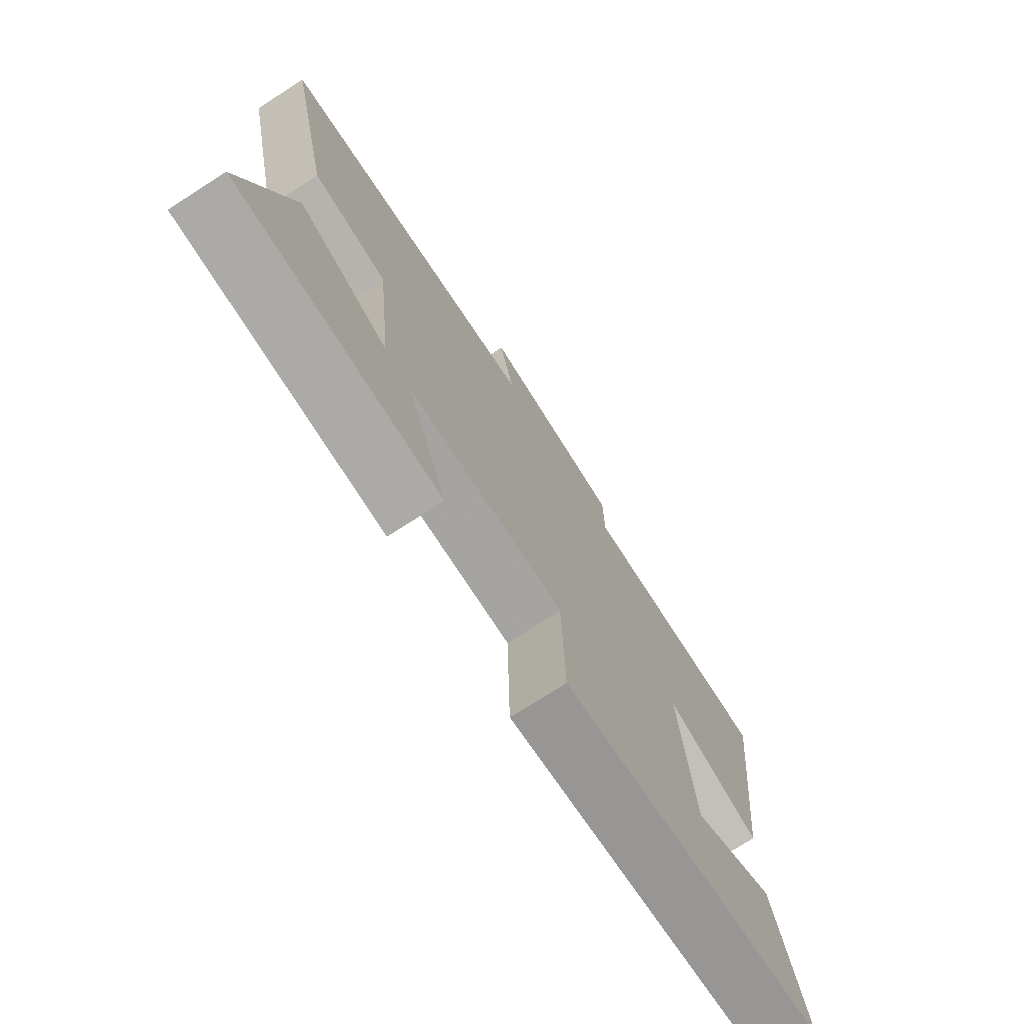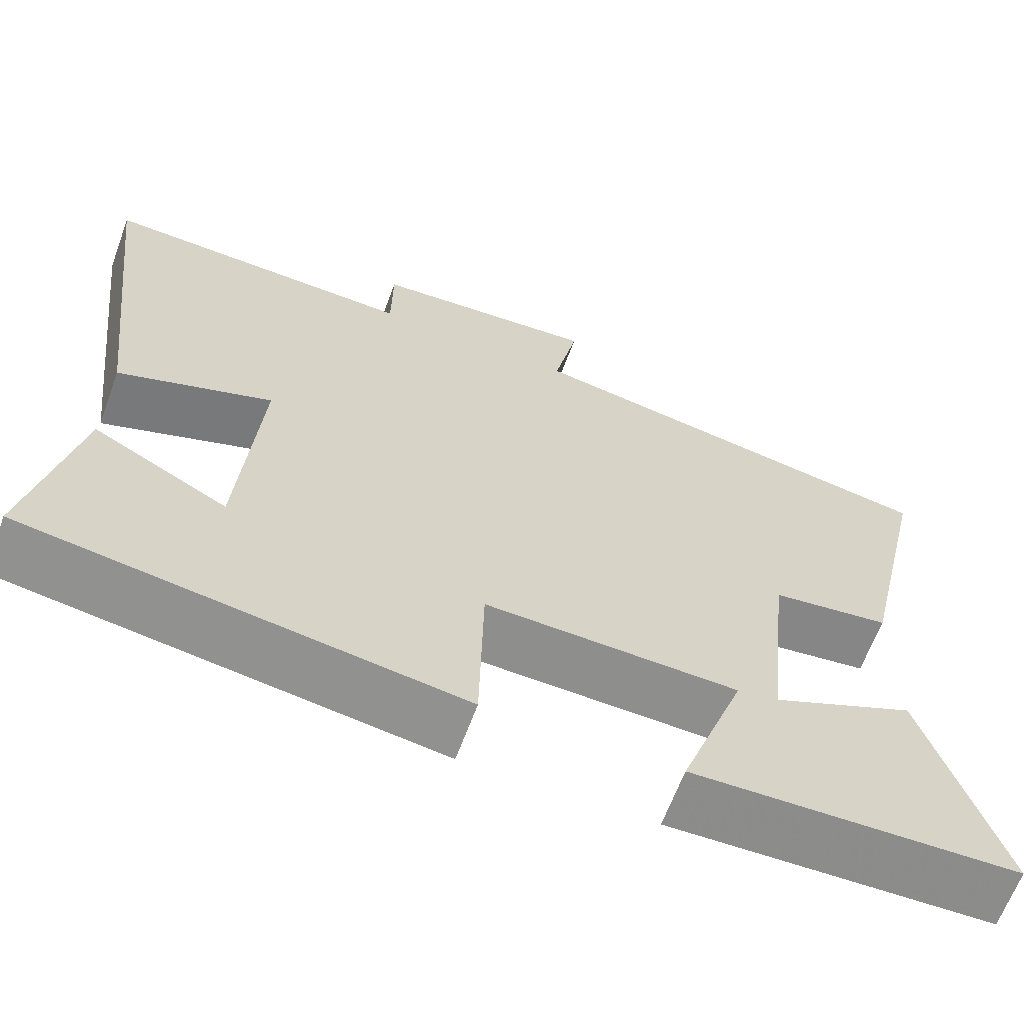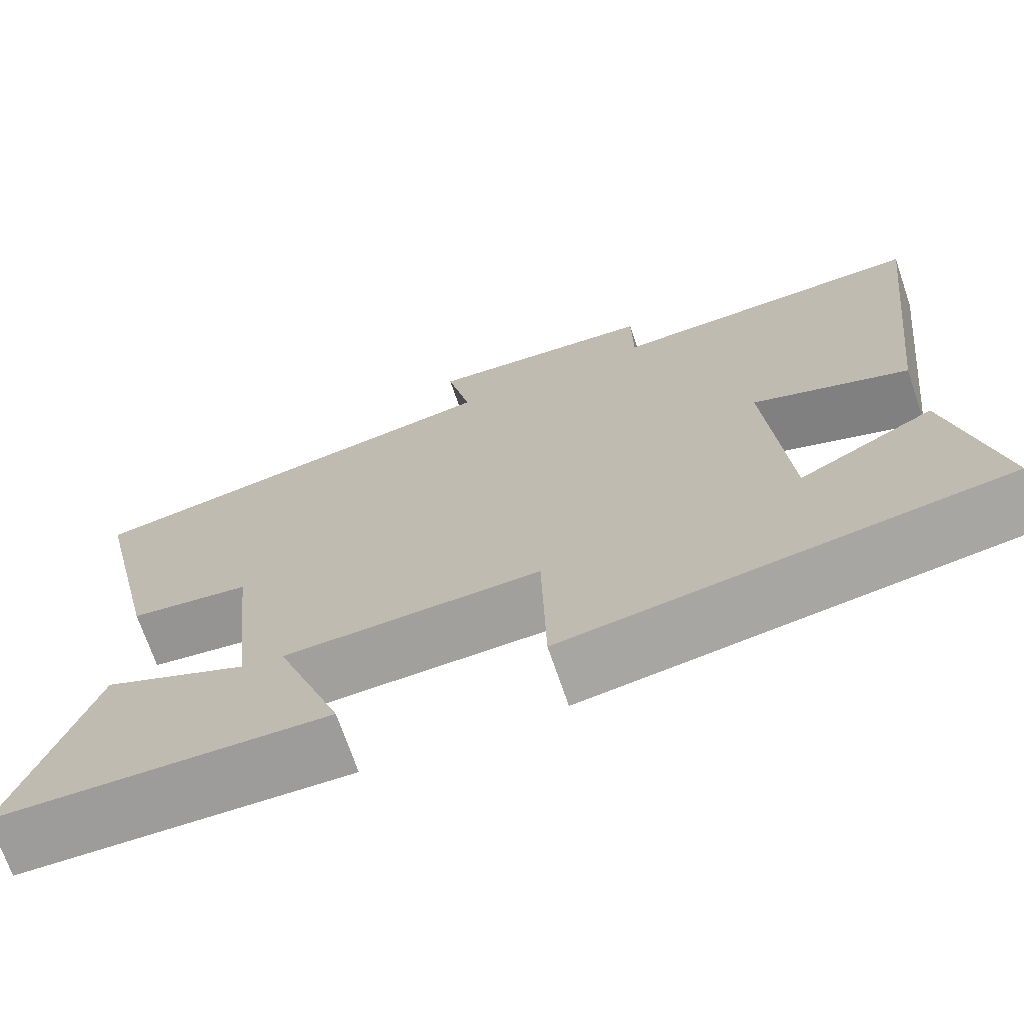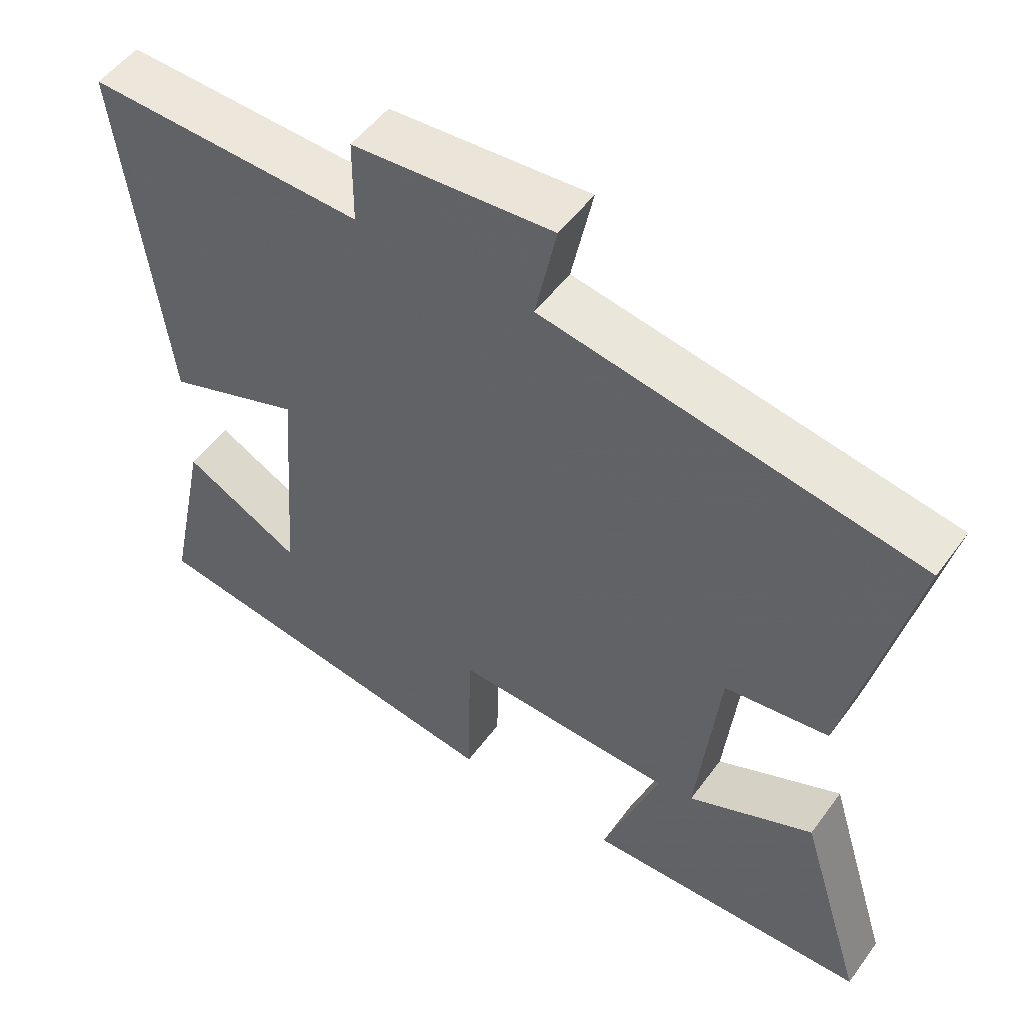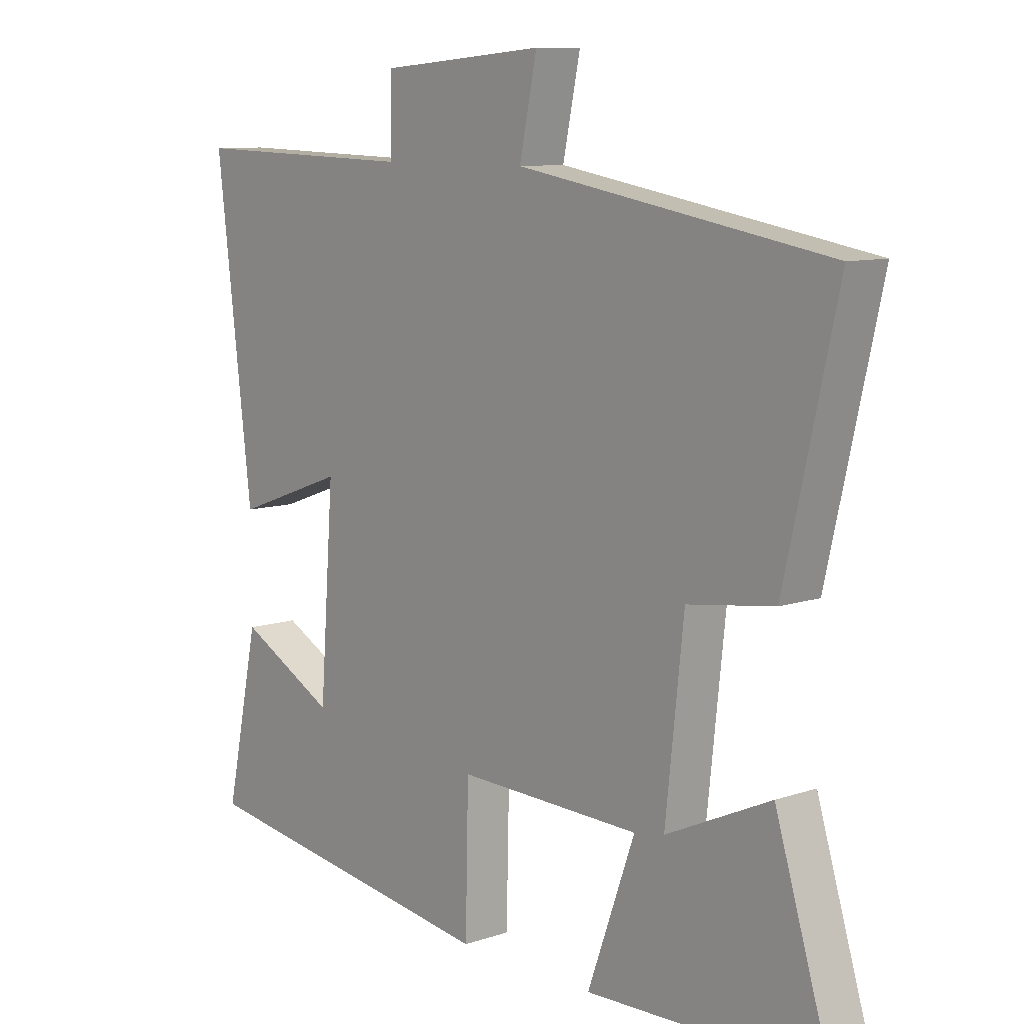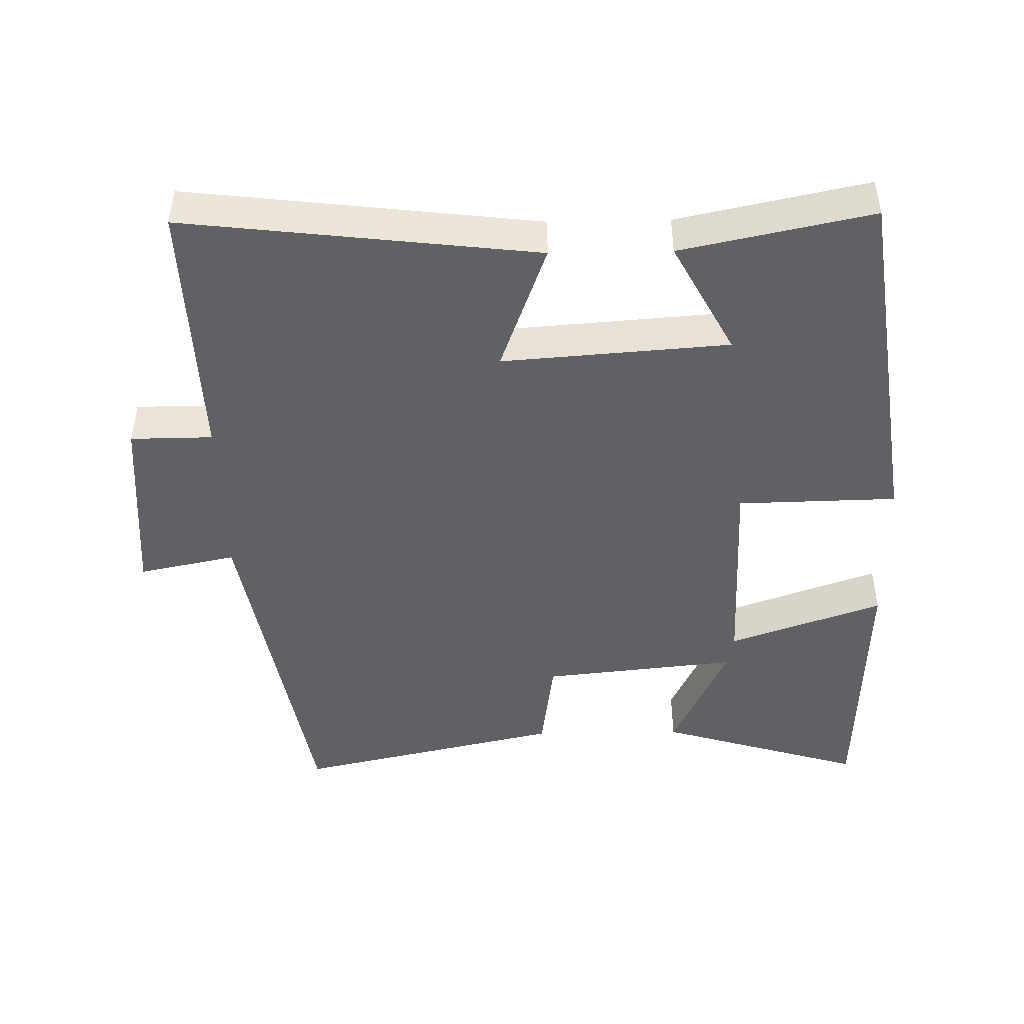
<metadata>
{"format":"obj","ext":"obj","renderer":"f3d","projection":"perspective","resolution":1024,"background":"white","views":[{"elev":-74.3,"azim":-57.4,"up":"+Z"},{"elev":-64.5,"azim":159.7,"up":"+Z"},{"elev":-71.0,"azim":18.9,"up":"+Z"},{"elev":51.6,"azim":-144.9,"up":"+Z"},{"elev":9.5,"azim":-131.2,"up":"+Z"},{"elev":-45.7,"azim":91.1,"up":"+Y"}]}
</metadata>
<code>
v 0.56 0.07 0.511
v 0.5 0.07 0.012
v 0.313 0.07 0.08
v 0.337 0.07 -0.242
v 0.5 0.07 -0.156
v 0.557 0.07 -0.426
v 0.035 0.07 -0.5
v 0.03 0.07 -0.272
v -0.276 0.07 -0.28
v -0.197 0.07 -0.5
v -0.591 0.07 -0.487
v -0.5 0.07 -0.191
v -0.326 0.07 -0.271
v -0.356 0.07 0.009
v -0.5 0.07 0.029
v -0.587 0.07 0.412
v -0.07 0.07 0.5
v -0.099 0.07 0.639
v 0.177 0.07 0.617
v 0.178 0.07 0.5
v 0.56 0 0.511
v 0.5 0 0.012
v 0.313 0 0.08
v 0.337 0 -0.242
v 0.5 0 -0.156
v 0.557 0 -0.426
v 0.035 0 -0.5
v 0.03 0 -0.272
v -0.276 0 -0.28
v -0.197 0 -0.5
v -0.591 0 -0.487
v -0.5 0 -0.191
v -0.326 0 -0.271
v -0.356 0 0.009
v -0.5 0 0.029
v -0.587 0 0.412
v -0.07 0 0.5
v -0.099 0 0.639
v 0.177 0 0.617
v 0.178 0 0.5
f 17 18 19 20
f 16 17 20
f 15 16 20
f 14 15 20
f 13 14 20 1
f 10 11 12 13
f 9 10 13
f 8 9 13 1
f 4 5 6 7
f 3 4 7 8
f 1 2 3
f 1 3 8
f 40 39 38 37
f 40 37 36
f 40 36 35
f 40 35 34
f 21 40 34 33
f 33 32 31 30
f 33 30 29
f 21 33 29 28
f 27 26 25 24
f 28 27 24 23
f 23 22 21
f 28 23 21
f 1 21 22 2
f 2 22 23 3
f 3 23 24 4
f 4 24 25 5
f 5 25 26 6
f 6 26 27 7
f 7 27 28 8
f 8 28 29 9
f 9 29 30 10
f 10 30 31 11
f 11 31 32 12
f 12 32 33 13
f 13 33 34 14
f 14 34 35 15
f 15 35 36 16
f 16 36 37 17
f 17 37 38 18
f 18 38 39 19
f 19 39 40 20
f 20 40 21 1

</code>
